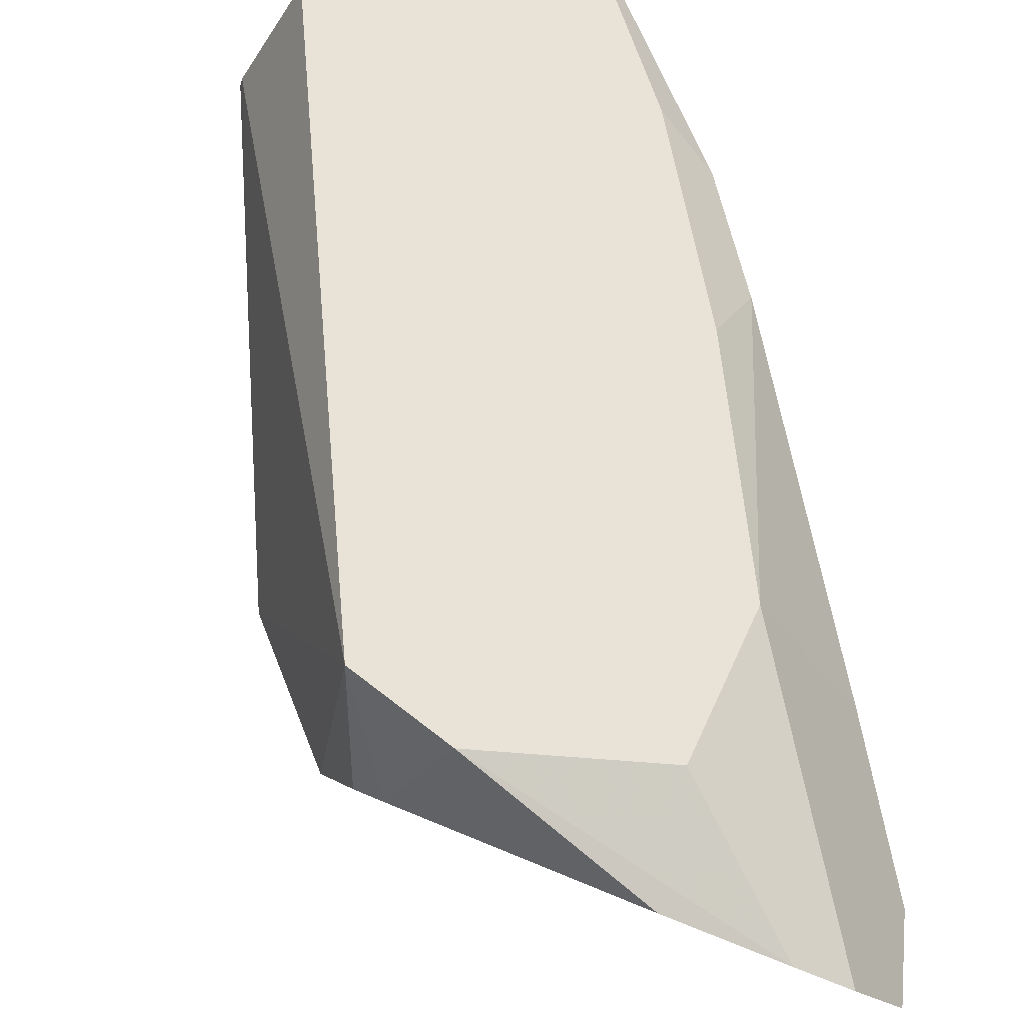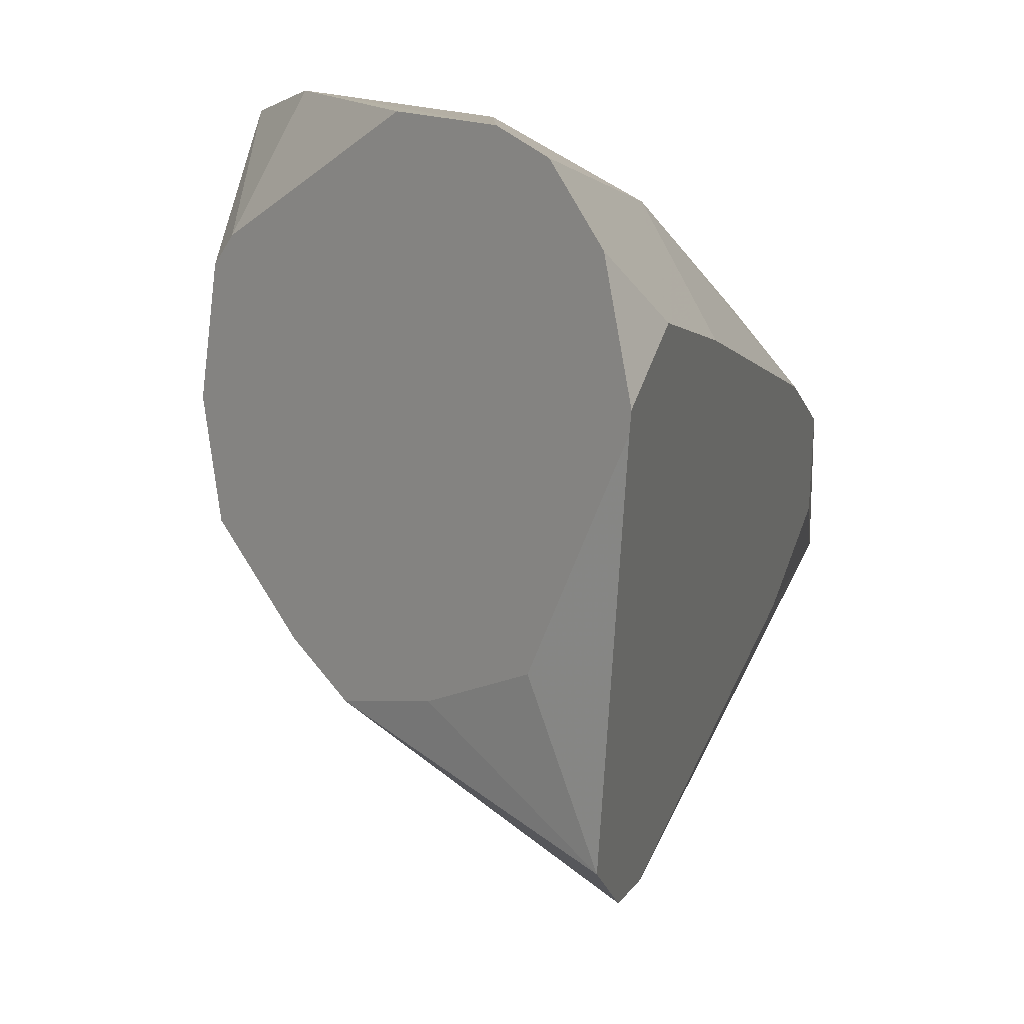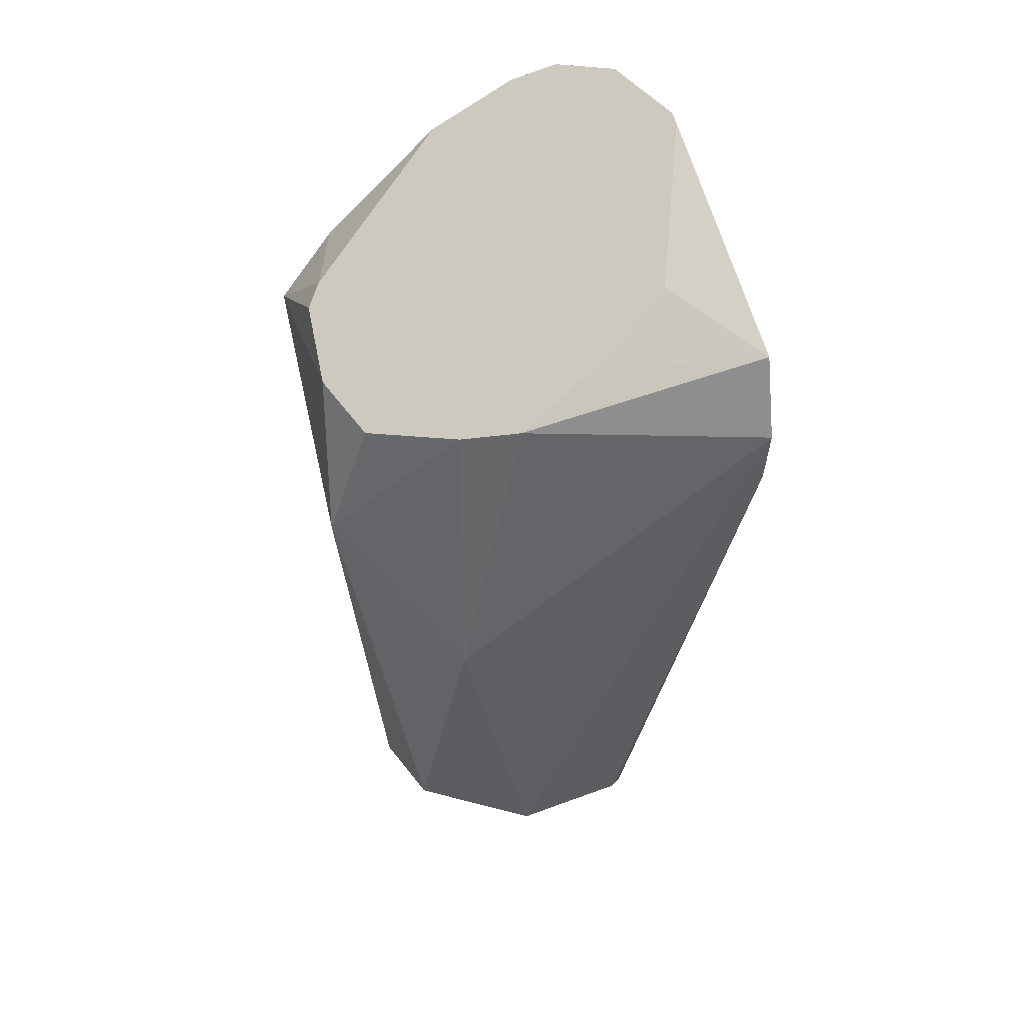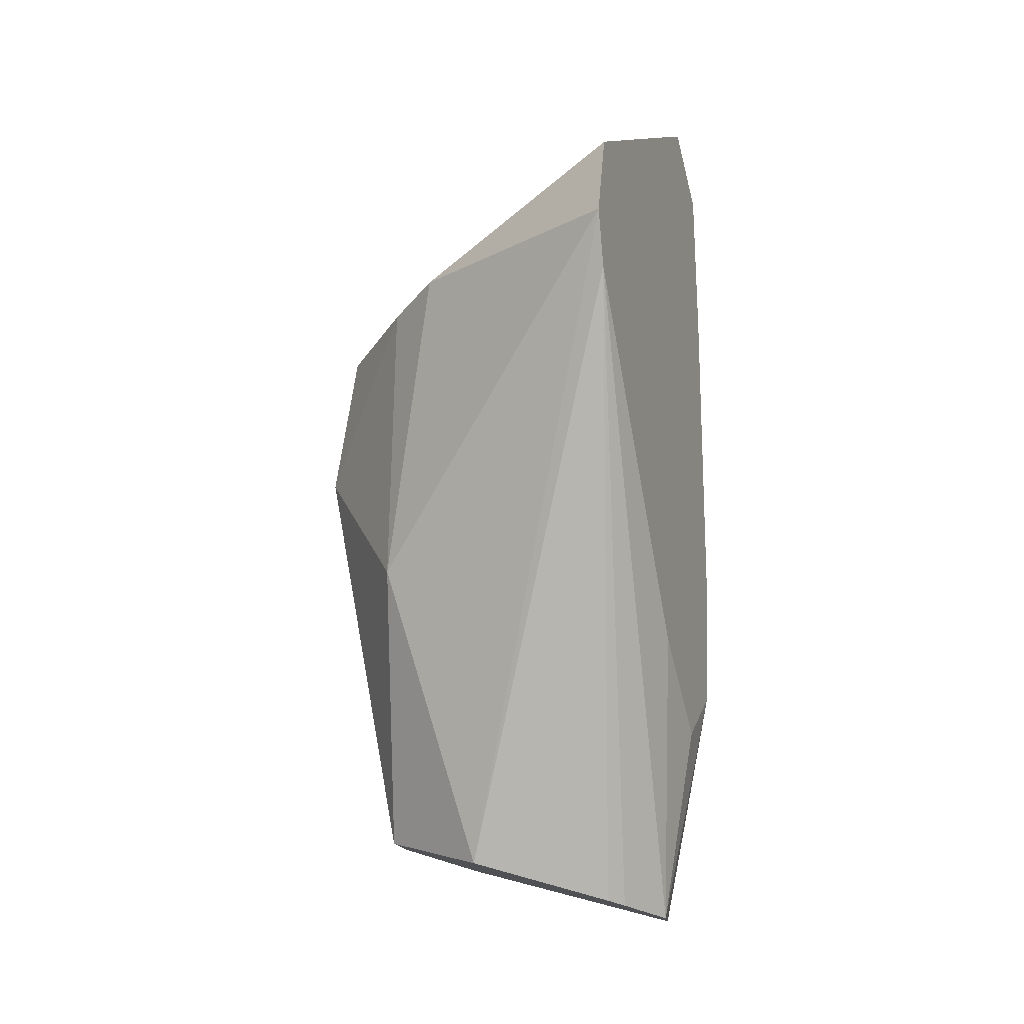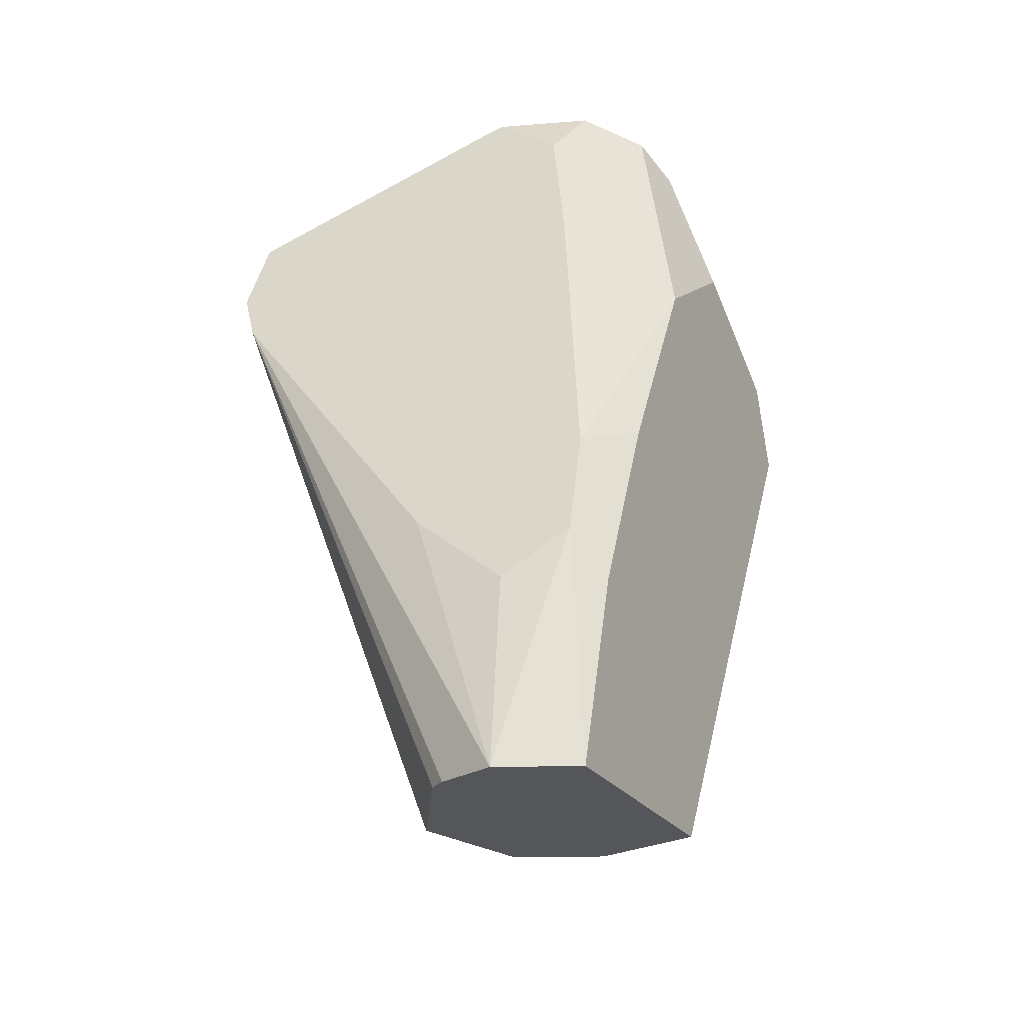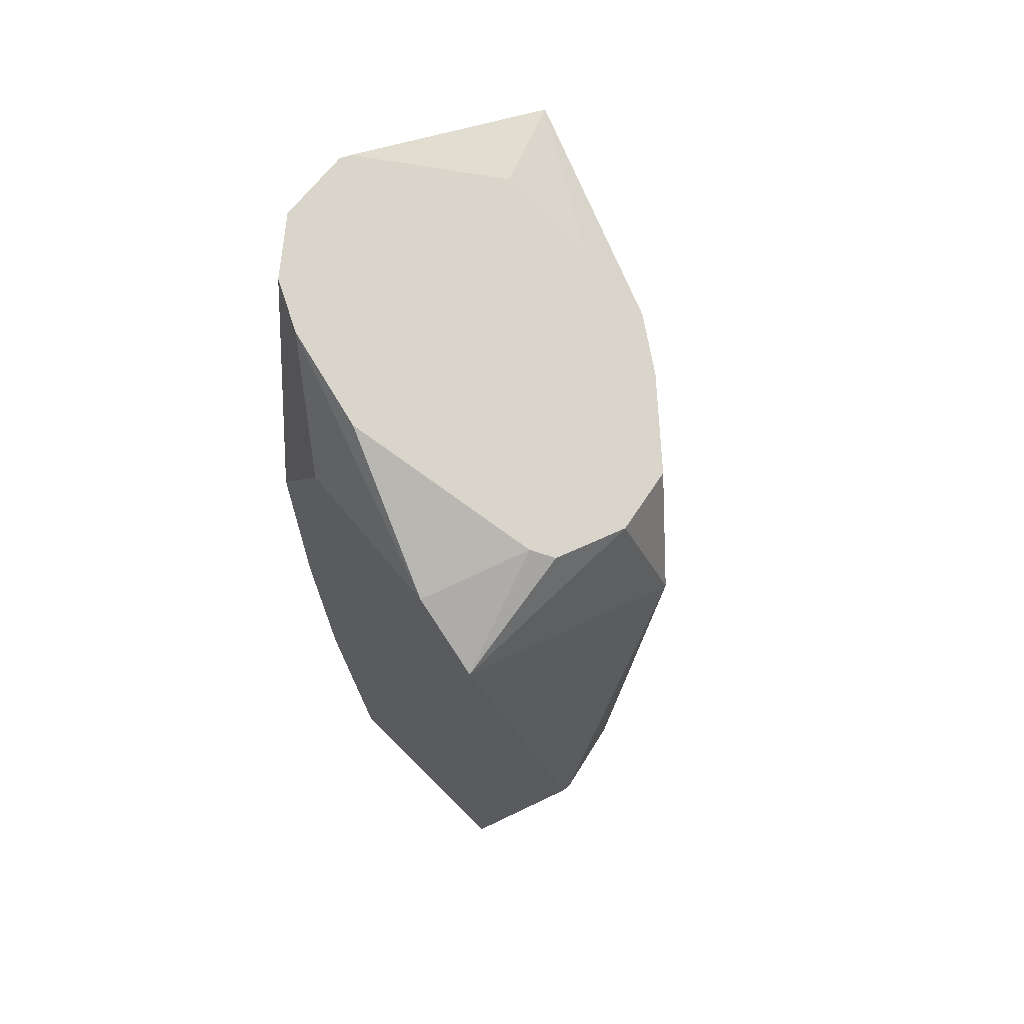
<metadata>
{"format":"obj","ext":"obj","renderer":"f3d","projection":"perspective","resolution":1024,"background":"white","views":[{"elev":73.5,"azim":166.9,"up":"+Z"},{"elev":-5.3,"azim":-165.3,"up":"+Z"},{"elev":37.4,"azim":154.4,"up":"+Y"},{"elev":-11.2,"azim":-170.0,"up":"+Y"},{"elev":-40.5,"azim":-80.7,"up":"+Y"},{"elev":51.7,"azim":34.6,"up":"+Y"}]}
</metadata>
<code>
v -0.1262 1.055 0.1588
v -0.1251 1.32 0.1335
v -0.1622 1.333 0.07181
v -0.1766 1.323 -0.02377
v 0.1717 1.109 0.1187
v 0.153 1.125 0.1354
v -0.005303 1.248 0.1865
v -0.08552 1.299 0.1612
v 0.101 1.121 0.2368
v -0.04596 1.159 0.2005
v 0.1583 1.052 0.2415
v 0.1931 1.074 0.02865
v 0.1823 1.063 -0.05973
v 0.1169 1.09 -0.1467
v 0.214 0.9322 -0.02851
v 0.1389 0.5312 0.03513
v 0.1413 0.5324 0.02626
v 0.1339 0.536 -0.06153
v 0.03386 0.5139 -0.1319
v 0.08166 0.5103 0.1247
v -0.1448 0.455 0.04883
v -0.09899 0.4765 -0.09875
v -0.1274 1.079 -0.3144
v -0.125 1.134 -0.3266
v -0.1283 1.21 -0.3052
v 0.07157 1.113 -0.1916
v -0.00308 1.165 -0.1936
v -0.08735 1.227 -0.1786
v -0.1742 1.318 -0.03797
v 0.1218 0.8121 -0.1574
v -0.1803 0.6512 -0.02221
v -0.1919 0.6936 0.0464
v -0.1901 1.119 0.04827
v -0.1876 1.264 0.03766
v -0.1935 0.8023 0.05867
v -0.1535 0.8392 0.1132
v -0.1622 0.6486 0.07748
v -0.1511 0.4587 -0.03609
v -0.1145 0.4716 -0.08672
v -0.1649 0.7423 -0.1083
f 2 3 1
f 2 4 3
f 2 5 4
f 2 6 5
f 2 7 6
f 8 7 2
f 8 9 7
f 8 10 9
f 8 2 10
f 2 1 10
f 9 10 1
f 9 1 11
f 9 11 6
f 9 6 7
f 5 6 11
f 5 11 12
f 13 5 12
f 13 14 5
f 13 15 14
f 13 12 15
f 12 11 15
f 16 15 11
f 17 15 16
f 17 18 15
f 17 19 18
f 17 20 19
f 17 16 20
f 16 11 20
f 20 11 21
f 20 21 19
f 22 19 21
f 23 19 22
f 23 24 19
f 4 24 23
f 25 24 4
f 25 26 24
f 25 27 26
f 25 28 27
f 25 29 28
f 25 4 29
f 4 28 29
f 5 28 4
f 5 14 28
f 26 28 14
f 27 28 26
f 26 14 30
f 26 30 24
f 30 19 24
f 18 19 30
f 18 30 15
f 30 14 15
f 4 23 31
f 4 31 32
f 33 4 32
f 33 34 4
f 33 1 34
f 33 35 1
f 33 32 35
f 36 35 32
f 36 1 35
f 36 37 1
f 36 32 37
f 37 32 21
f 37 21 1
f 1 21 11
f 38 21 32
f 22 21 38
f 39 22 38
f 39 23 22
f 39 38 23
f 23 38 40
f 23 40 31
f 31 40 38
f 31 38 32
f 1 3 34
f 4 34 3

</code>
